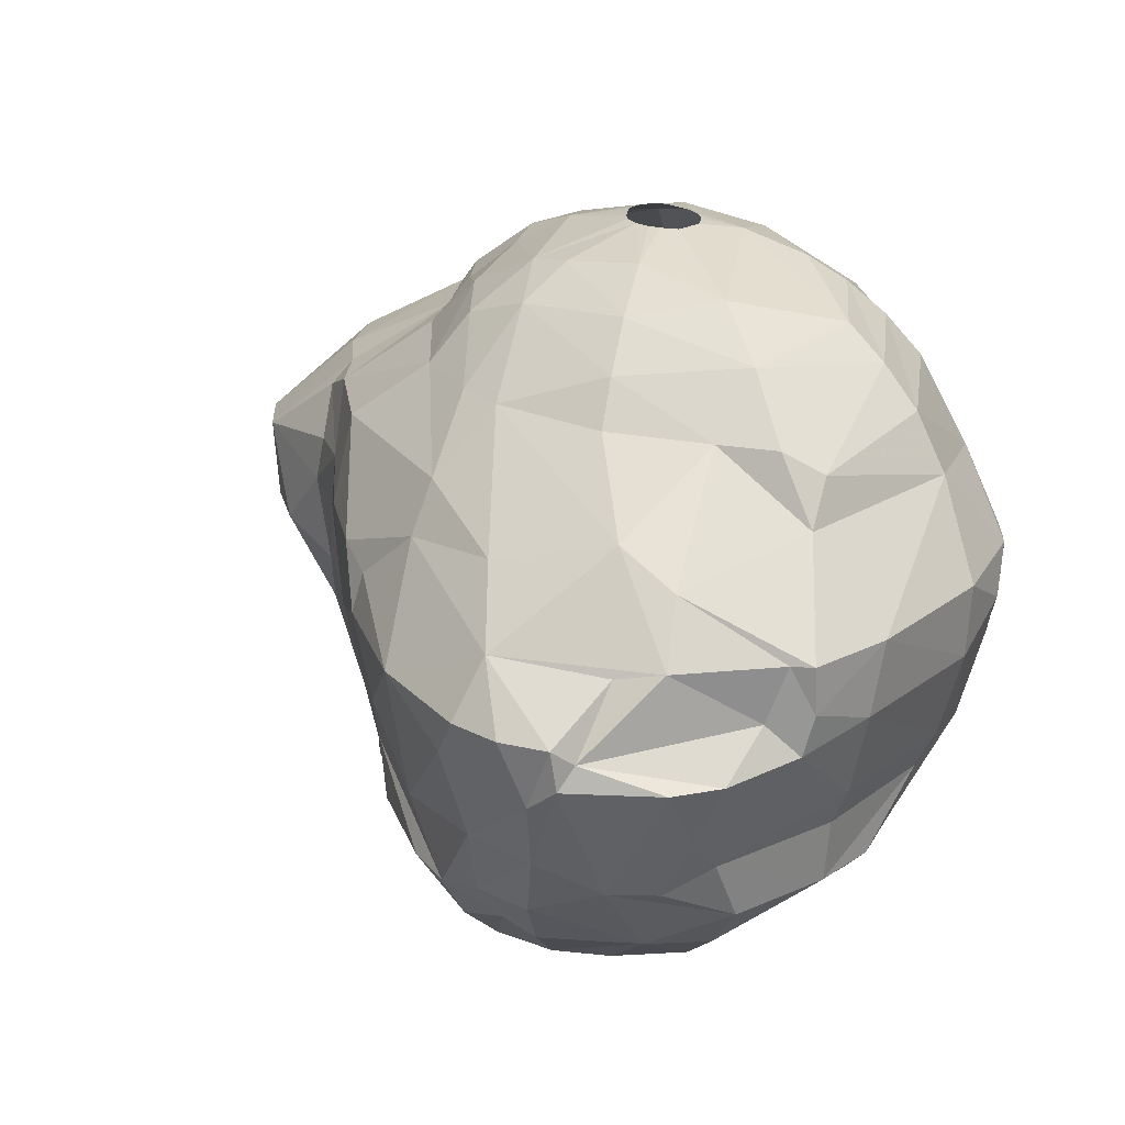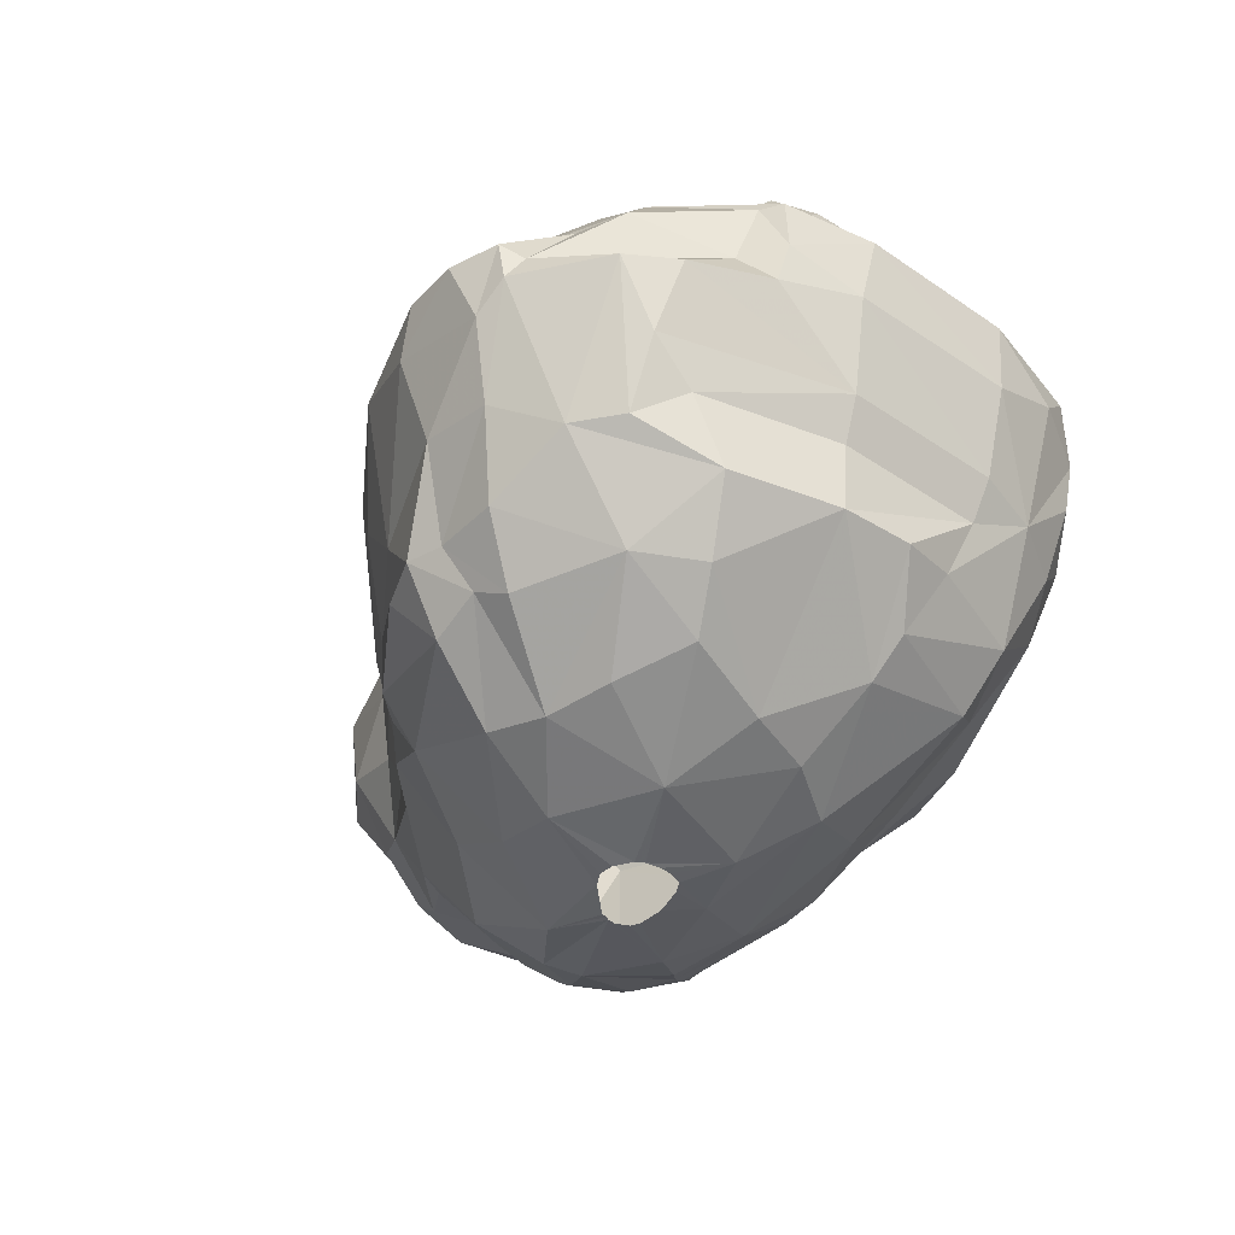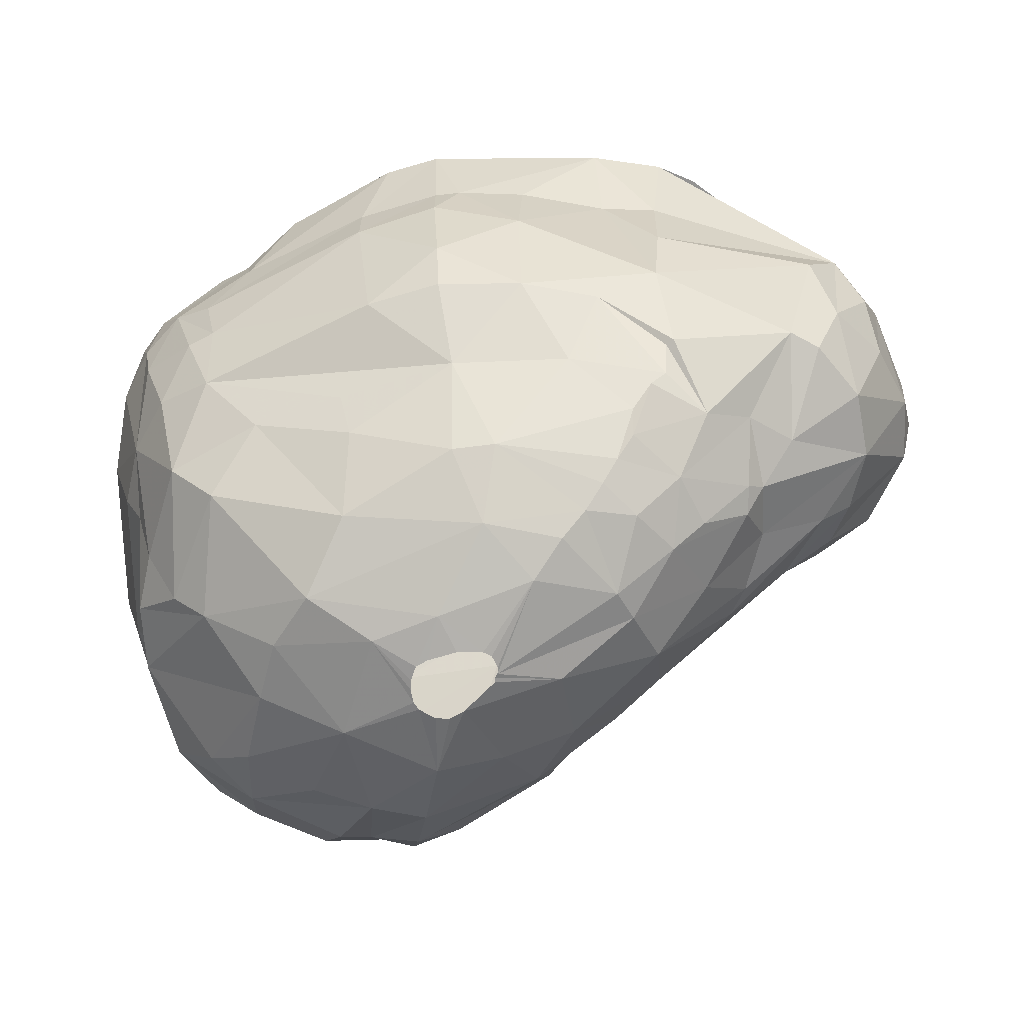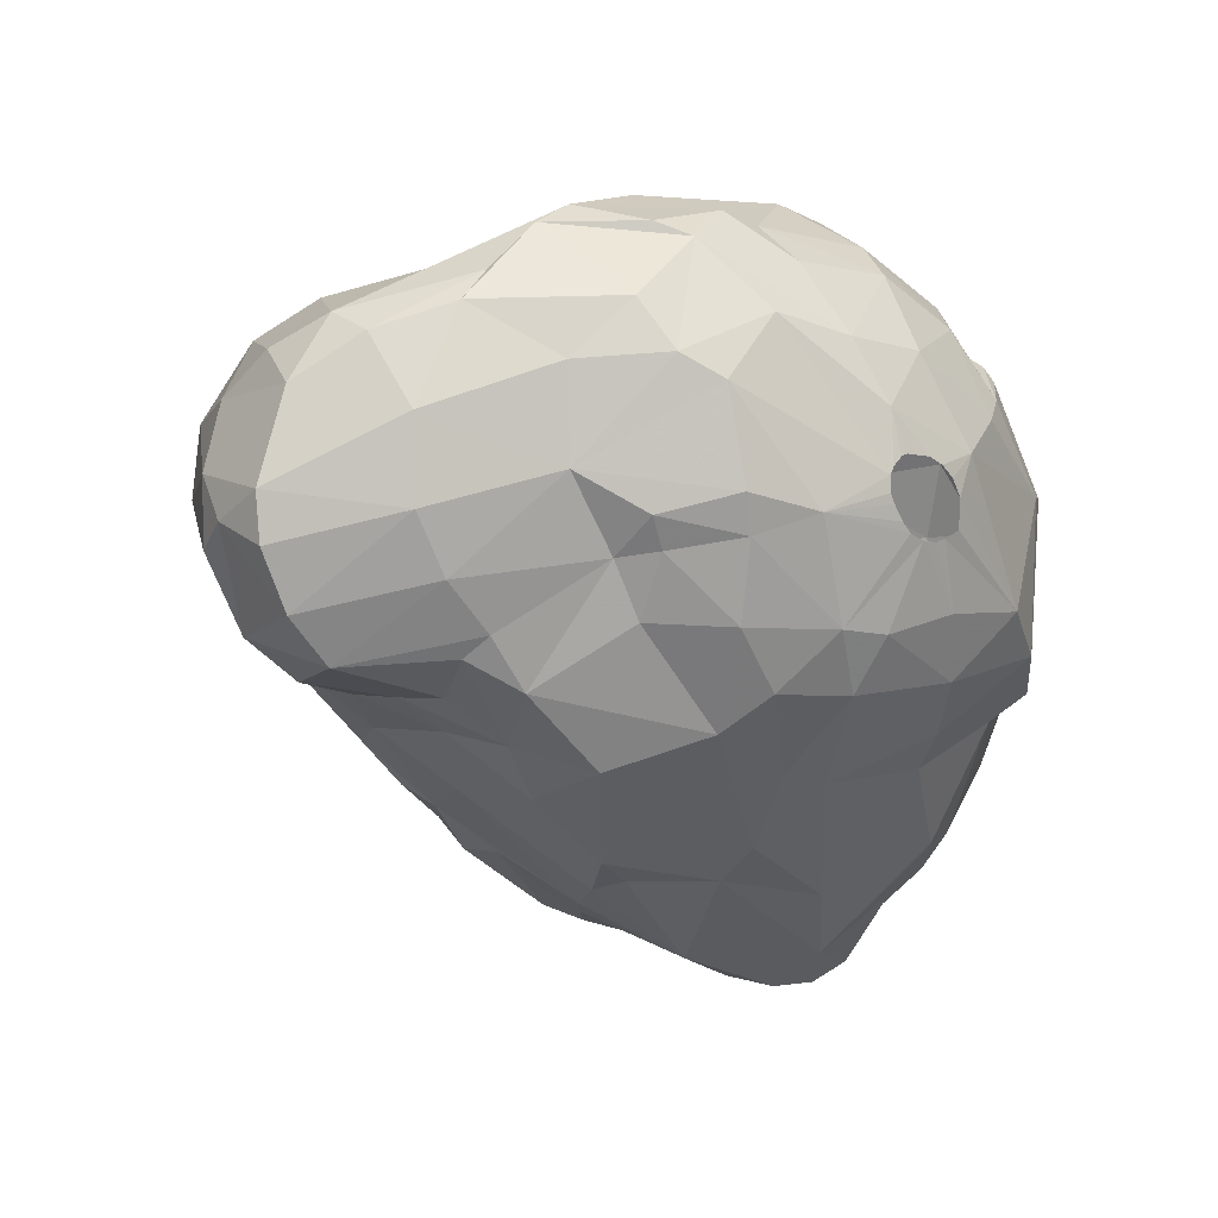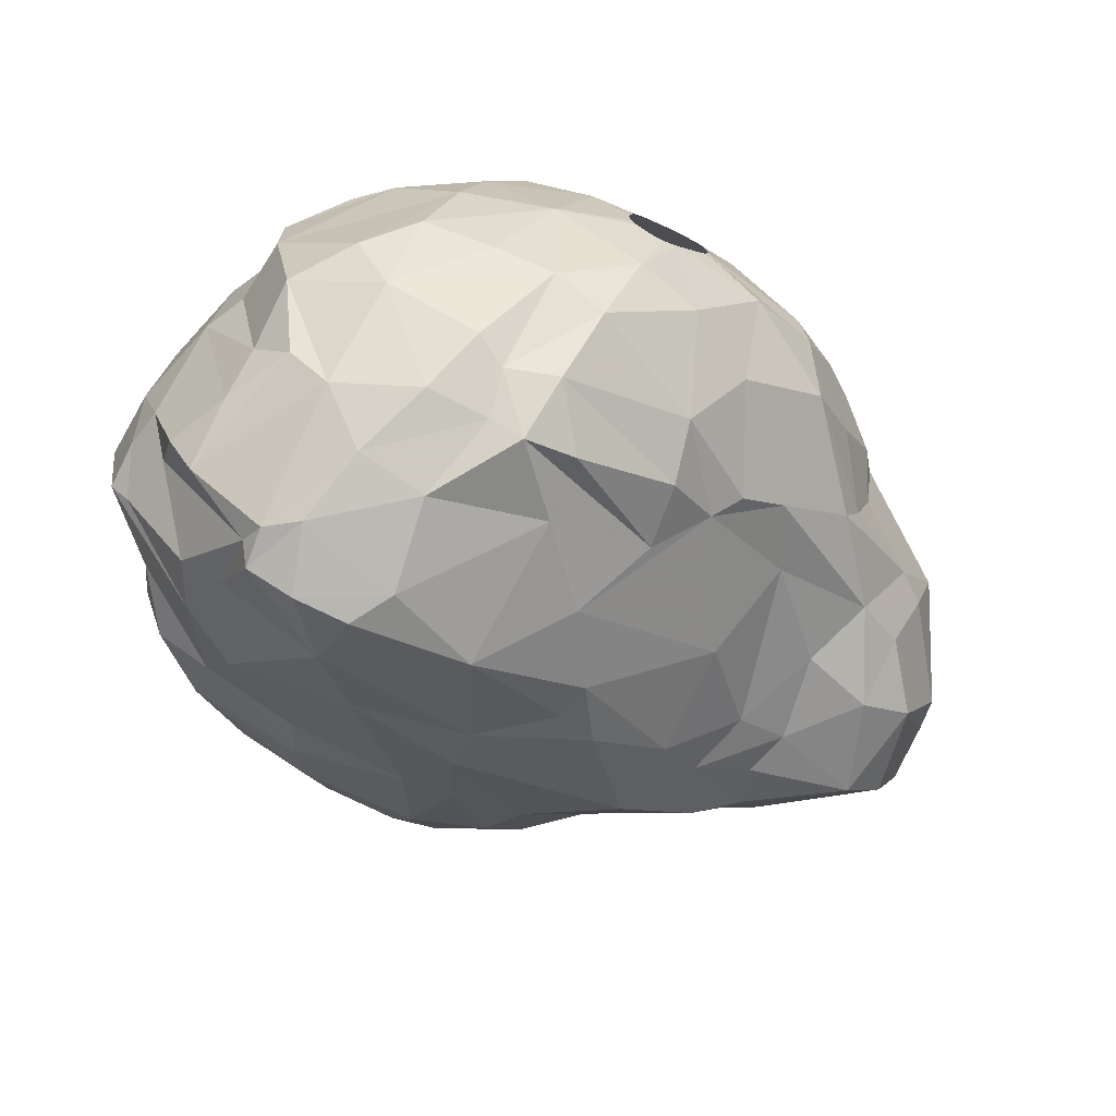
<metadata>
{"format":"obj","ext":"obj","renderer":"f3d","projection":"perspective","resolution":1024,"background":"white","views":[{"elev":23.1,"azim":41.7,"up":"+Z"},{"elev":-39.9,"azim":52.5,"up":"+Z"},{"elev":-66.9,"azim":-176.3,"up":"+Z"},{"elev":-0.6,"azim":-41.3,"up":"+Y"},{"elev":-70.1,"azim":153.1,"up":"+Y"}]}
</metadata>
<code>
v 126 195.2 446.1
v 126 194.3 444
v 126.1 193.5 446.1
v 126.4 195.8 442.5
v 126.4 193.4 442.5
v 127.1 198.5 446.1
v 127.2 191.3 446.1
v 127.5 198.3 441.9
v 127.8 199.8 444
v 128 190.7 442.5
v 128.5 195.2 438.6
v 128.7 189.7 446.1
v 128.8 200.9 446.1
v 128.8 197.8 438.6
v 129.1 200.2 447.6
v 129.2 192.9 438.9
v 129.3 200.4 441
v 129.5 197.6 449.4
v 129.6 194.6 449.4
v 129.8 190.9 440.1
v 130.1 189.2 442.5
v 130.1 201.6 443.7
v 130.3 199.8 438.6
v 130.4 192.8 438
v 130.8 192.4 449.4
v 131.4 201.2 449.4
v 131.4 200.5 438.6
v 131.6 196.8 436.8
v 131.8 190 439.2
v 132.1 190 448.5
v 132.4 188.7 444.9
v 132.4 202.2 449.4
v 132.5 190.7 449.4
v 132.8 188.7 446.7
v 132.9 195.4 435.6
v 132.9 193.1 436.2
v 133 188.8 441.6
v 133.3 198 436.2
v 133.5 195.7 435
v 133.6 194.6 434.7
v 133.7 199.3 451.8
v 133.7 190.8 436.2
v 133.8 195.9 451.8
v 134 188.9 449.4
v 134.3 189.7 436.2
v 134.3 203.8 449.4
v 134.4 187.6 444.6
v 135 198.8 435
v 135.2 187.1 447
v 135.3 192.1 433.8
v 135.4 195 433.2
v 135.6 193.2 451.8
v 135.7 201.3 452.7
v 135.8 204.6 449.4
v 135.8 194.5 453.3
v 136 187.5 438.6
v 136.1 201.2 436.8
v 136.2 203.6 446.1
v 136.2 197 433.2
v 136.3 203.4 442.8
v 136.3 199.5 453.9
v 136.4 201 436.8
v 136.5 200.3 435.6
v 136.5 202.8 440.1
v 136.5 193.4 453
v 136.6 194.4 432.3
v 136.7 191.1 451.8
v 137 185.3 446.1
v 137.1 200.1 435
v 137.1 186.3 449.4
v 137.1 185.5 441.9
v 137.2 199.6 434.7
v 137.2 203.9 451.8
v 137.2 187 436.2
v 137.4 189.9 432.6
v 137.6 198.7 454.8
v 137.8 199.4 434.4
v 137.9 198.7 433.5
v 137.9 196 432
v 138.2 195.2 455.1
v 138.2 203.4 452.7
v 138.3 192.1 431.4
v 138.3 203.8 446.1
v 138.5 205.1 449.4
v 138.5 198 432.9
v 138.6 193.8 454.8
v 138.8 193.3 431.1
v 138.9 202.5 438.6
v 139 185.3 436.2
v 139.1 191 453.9
v 139.1 197.3 432.3
v 139.7 201 454.8
v 139.8 196.5 431.7
v 139.9 184.6 437.1
v 140 183 446.1
v 140.1 187.5 451.8
v 140.1 200.9 436.2
v 140.3 204.6 451.8
v 140.7 194.6 456
v 140.8 186.8 432.6
v 140.8 195.7 431.1
v 140.9 188.8 453.6
v 141.1 190.2 430.5
v 141.4 181.9 444
v 141.6 182.9 438.6
v 141.6 204.6 446.1
v 141.6 182.3 445.5
v 141.8 203.2 438.6
v 141.8 204.5 442.8
v 141.9 204.2 451.8
v 141.9 194.3 430.5
v 141.9 182.9 436.2
v 142.1 190.9 455.4
v 142.3 202.9 453.3
v 142.4 183.9 434.1
v 142.6 200.3 455.4
v 143.1 198.7 433.2
v 143.1 186.1 451.8
v 143.1 195.3 456.6
v 143.1 195.8 456.6
v 143.1 181.1 441.3
v 143.2 196.1 456.6
v 143.3 194.9 456.6
v 143.4 198.1 456.3
v 143.4 191.1 429.9
v 143.5 190.8 429.9
v 143.5 186.7 431.1
v 143.6 188.8 454.5
v 143.6 190.7 429.9
v 143.6 190.5 429.9
v 143.6 196.5 456.6
v 143.6 191.6 429.9
v 143.6 196.3 431.4
v 143.7 194.4 456.6
v 143.9 196.6 456.6
v 143.9 190.8 455.7
v 143.9 191.8 429.9
v 144 183.5 449.4
v 144 194 456.6
v 144.2 182.3 447.6
v 144.2 204.9 446.1
v 144.6 201 436.2
v 144.6 193.8 456.6
v 144.7 198.6 433.2
v 144.8 189.4 429.9
v 144.9 191.8 429.9
v 144.9 196.5 456.6
v 145 203.4 438.6
v 145 204.2 440.7
v 145 185.8 451.8
v 145.2 204.8 444.3
v 145.2 204.8 446.1
v 145.2 205.5 449.4
v 145.2 193.8 456.6
v 145.4 189.1 429.9
v 145.5 193.2 430.2
v 145.5 180.5 438.6
v 145.5 196.3 456.6
v 145.7 193.9 456.6
v 145.7 180.6 436.2
v 145.8 200.1 455.4
v 145.8 179.2 444
v 145.9 189.1 429.9
v 146 191.6 429.9
v 146 195.8 456.6
v 146.1 186.5 430.5
v 146.3 194.2 456.6
v 146.3 202.8 453.3
v 146.4 195.2 456.6
v 146.5 191.3 429.9
v 146.5 189.6 429.9
v 146.7 189.8 429.9
v 146.7 190.8 429.9
v 146.7 191.4 456
v 146.8 190.4 429.9
v 146.8 183.7 432
v 146.9 203.9 451.8
v 147.3 205.1 449.4
v 147.3 196.7 456.3
v 147.3 181.3 434.1
v 147.7 179.8 436.2
v 147.8 202.7 438.6
v 148 189.2 454.8
v 148.1 192.3 430.2
v 148.3 204.1 444
v 148.3 204.1 446.1
v 148.5 181.6 448.2
v 148.6 199 434.7
v 148.8 184.4 431.7
v 148.9 196.6 432.3
v 148.9 199.8 436.2
v 148.9 187.4 453.3
v 149 180.3 436.2
v 149.3 181.3 434.7
v 149.3 201.2 453.6
v 149.3 178.2 442.5
v 149.3 198 455.4
v 149.5 188.4 430.5
v 149.6 186.1 451.8
v 149.9 179 439.2
v 150.3 177.8 444
v 150.4 193.9 431.1
v 150.5 181.8 434.1
v 150.6 179.2 446.1
v 150.6 198.8 454.5
v 150.6 191.5 455.4
v 150.6 202.2 451.8
v 151 185.2 432
v 151.3 180.3 436.2
v 151.5 203.1 449.4
v 151.9 199.6 453.3
v 151.9 191.8 431.4
v 152.3 198.9 436.2
v 152.3 177.8 444
v 152.5 179.3 438.9
v 152.7 189.5 431.7
v 152.7 201.4 450
v 152.9 183.2 449.4
v 153 200.3 451.8
v 153.1 195.5 454.2
v 153.1 178.4 441.6
v 153.2 190 453.9
v 153.2 202.1 446.1
v 153.3 187.7 451.8
v 153.5 201.7 447.9
v 153.6 186.5 432.6
v 153.9 183.6 434.4
v 154 196.9 434.4
v 154.1 178.5 444
v 154.3 178.6 442.5
v 154.3 201.1 441.3
v 154.3 180.9 437.7
v 154.4 199.9 438.6
v 154.5 181 445.8
v 154.6 179.2 443.4
v 154.6 195.6 453
v 154.7 192.4 433.2
v 154.7 201.3 443.7
v 154.8 201 448.5
v 155.1 183.5 448.2
v 155.3 185.7 434.1
v 155.3 200.6 441.3
v 155.4 188.6 451.8
v 155.7 197.2 436.2
v 155.8 182.2 437.7
v 155.9 192.6 434.4
v 156 195.7 451.5
v 156 182 446.1
v 156.2 200.7 444.6
v 156.4 198.9 439.5
v 156.5 189.8 450.9
v 156.9 184.9 436.2
v 156.9 183.7 438.6
v 157 188.4 449.4
v 157.1 200 446.1
v 157.1 182.2 440.1
v 157.1 193.6 436.5
v 157.2 180.8 442.5
v 157.2 195.8 449.4
v 157.2 199.3 442.2
v 157.5 199.5 444
v 157.7 194.3 438.6
v 157.7 191.5 436.2
v 157.7 196.8 439.8
v 157.7 188.9 436.2
v 158 188.8 438.6
v 158 198.8 446.1
v 158.1 184.6 444
v 158.2 182.5 442.5
v 158.4 194.5 440.1
v 158.6 185.2 446.1
v 158.7 188.7 440.1
v 158.8 197.4 444.6
v 159 185.4 442.8
v 159.3 185.6 446.1
v 159.3 185.7 444.3
v 159.3 194.6 443.4
v 159.4 194.7 446.1
v 159.6 188.4 443.4
v 159.8 189 446.1
g foo
f 11 24 16
f 233 182 231
f 250 244 233
f 38 35 28
f 57 62 48
f 2 5 10
f 2 4 5
f 185 149 151
f 249 231 238
f 249 242 231
f 273 264 261
f 277 264 273
f 279 270 277
f 104 71 121
f 13 17 9
f 13 22 17
f 83 60 58
f 106 109 83
f 141 109 106
f 141 151 109
f 248 235 268
f 204 201 214
f 251 254 259
f 218 240 224
f 96 70 138
f 81 46 53
f 81 73 46
f 195 207 177
f 253 252 265
f 245 232 252
f 24 36 42
f 11 35 36
f 11 28 35
f 27 38 28
f 27 48 38
f 233 244 213
f 45 24 42
f 57 48 27
f 88 63 62
f 88 97 63
f 108 142 97
f 233 191 142
f 233 213 191
f 264 244 250
f 264 257 244
f 74 89 94
f 24 11 36
f 265 263 262
f 245 252 253
f 215 209 232
f 29 45 74
f 148 142 108
f 262 257 264
f 266 265 262
f 193 209 215
f 27 28 23
f 88 62 57
f 108 97 88
f 182 142 148
f 182 233 142
f 262 263 257
f 266 253 265
f 181 193 200
f 105 160 181
f 105 112 160
f 56 74 94
f 29 24 45
f 11 14 28
f 23 28 14
f 200 193 215
f 157 105 181
f 94 112 105
f 29 74 56
f 16 24 29
f 157 181 200
f 20 16 29
f 64 57 27
f 88 57 64
f 17 23 14
f 27 23 17
f 108 88 64
f 149 182 148
f 242 250 233
f 270 262 264
f 272 266 262
f 272 253 266
f 121 105 157
f 242 233 231
f 256 253 272
f 256 245 253
f 258 245 256
f 71 56 94
f 149 148 108
f 260 264 250
f 232 245 258
f 200 215 221
f 270 272 262
f 17 14 8
f 109 108 64
f 109 149 108
f 4 11 5
f 4 14 11
f 8 14 4
f 260 250 242
f 230 215 232
f 221 215 230
f 196 200 221
f 37 29 56
f 20 29 21
f 5 11 16
f 269 256 272
f 230 232 258
f 157 200 196
f 94 105 121
f 21 29 37
f 5 16 20
f 22 27 17
f 22 64 27
f 37 56 47
f 10 5 20
f 269 258 256
f 71 94 121
f 47 56 71
f 10 20 21
f 9 17 8
f 60 64 22
f 151 149 109
f 185 182 149
f 185 231 182
f 260 242 249
f 196 221 214
f 261 264 260
f 277 270 264
f 279 272 270
f 274 272 279
f 274 269 272
f 162 157 196
f 162 121 157
f 104 121 162
f 12 10 21
f 83 64 60
f 109 64 83
f 201 196 214
f 68 71 104
f 238 231 185
f 268 269 274
f 235 258 269
f 235 230 258
f 229 221 230
f 214 221 229
f 31 37 47
f 31 21 37
f 7 2 10
f 261 260 249
f 276 274 279
f 229 230 235
f 201 162 196
f 68 47 71
f 7 10 12
f 1 4 2
f 268 274 276
f 268 235 269
f 152 185 151
f 267 273 261
f 95 68 104
f 1 2 3
f 6 8 4
f 6 9 8
f 152 151 141
f 186 185 152
f 238 185 186
f 249 238 223
f 255 261 249
f 107 104 162
f 95 104 107
f 6 13 9
f 13 60 22
f 58 60 13
f 280 279 277
f 234 235 248
f 234 229 235
f 12 21 31
f 3 2 7
f 223 238 186
f 267 261 255
f 278 277 273
f 280 277 278
f 276 279 280
f 271 268 276
f 271 248 268
f 204 229 234
f 204 214 229
f 6 4 1
f 267 278 273
f 275 276 280
f 271 276 275
f 204 162 201
f 140 162 204
f 107 162 140
f 49 47 68
f 31 47 49
f 255 249 223
f 34 31 49
f 12 31 34
f 54 58 13
f 204 234 248
f 95 107 140
f 30 12 34
f 25 7 12
f 19 1 3
f 15 6 1
f 240 248 271
f 19 3 7
f 15 13 6
f 225 255 223
f 267 255 239
f 33 12 30
f 25 12 33
f 19 7 25
f 32 13 15
f 32 54 13
f 84 106 83
f 141 106 84
f 239 255 225
f 259 278 267
f 218 248 240
f 218 204 248
f 259 280 278
f 240 271 275
f 187 140 204
f 70 68 95
f 49 68 70
f 30 34 49
f 18 1 19
f 46 54 32
f 84 58 54
f 84 83 58
f 153 152 141
f 153 186 152
f 178 223 186
f 210 223 178
f 225 223 210
f 218 187 204
f 138 70 95
f 44 30 49
f 153 141 84
f 259 267 239
f 254 280 259
f 275 280 254
f 138 95 140
f 70 44 49
f 18 15 1
f 26 32 15
f 217 225 210
f 254 240 275
f 138 140 187
f 26 15 18
f 178 186 153
f 33 30 44
f 239 225 217
f 43 18 19
f 46 32 26
f 73 54 46
f 207 210 178
f 251 259 247
f 224 240 254
f 52 25 33
f 53 46 26
f 98 84 54
f 217 210 207
f 247 259 239
f 243 224 254
f 96 44 70
f 43 25 52
f 43 19 25
f 243 254 251
f 150 138 187
f 52 33 44
f 41 18 43
f 177 178 153
f 177 207 178
f 219 247 239
f 118 96 138
f 67 52 44
f 41 26 18
f 98 54 73
f 110 84 98
f 219 239 217
f 150 187 218
f 41 53 26
f 110 153 84
f 177 153 110
f 199 218 224
f 150 218 199
f 118 138 150
f 67 44 96
f 211 247 219
f 103 130 145
f 103 129 130
f 103 126 129
f 111 125 126
f 111 132 125
f 111 137 132
f 156 137 111
f 156 146 137
f 156 164 146
f 156 170 164
f 184 170 156
f 184 173 170
f 184 175 173
f 184 172 175
f 198 172 184
f 198 171 172
f 166 171 198
f 166 163 171
f 166 155 163
f 145 155 166
f 87 126 82
f 87 111 126
f 101 111 87
f 202 184 156
f 189 166 198
f 127 103 145
f 103 82 126
f 133 156 111
f 202 156 133
f 212 184 202
f 198 184 212
f 127 145 166
f 93 101 87
f 133 111 101
f 198 212 216
f 176 166 189
f 176 127 166
f 208 189 198
f 100 103 127
f 75 103 100
f 82 103 75
f 66 87 82
f 79 87 66
f 79 93 87
f 93 133 101
f 190 133 144
f 190 202 133
f 226 198 216
f 226 208 198
f 50 82 75
f 91 93 79
f 117 93 91
f 117 133 93
f 117 144 133
f 237 212 202
f 115 127 176
f 50 66 82
f 59 79 66
f 85 79 59
f 85 91 79
f 228 202 190
f 237 216 212
f 227 208 226
f 115 100 127
f 59 66 51
f 117 91 85
f 241 226 216
f 85 59 78
f 228 237 202
f 227 189 208
f 203 189 227
f 194 189 203
f 194 176 189
f 115 176 180
f 74 75 100
f 40 66 50
f 40 51 66
f 188 190 144
f 241 227 226
f 194 180 176
f 42 50 75
f 77 85 78
f 117 85 77
f 265 216 237
f 265 241 216
f 89 100 115
f 89 74 100
f 36 40 50
f 39 51 40
f 39 59 51
f 48 78 59
f 213 190 188
f 228 190 213
f 252 227 241
f 45 42 75
f 69 78 48
f 69 77 78
f 72 77 69
f 246 237 228
f 263 237 246
f 263 265 237
f 194 203 193
f 97 117 77
f 142 144 117
f 188 144 142
f 203 227 209
f 45 75 74
f 36 50 42
f 35 39 40
f 38 59 39
f 38 48 59
f 63 72 69
f 63 77 72
f 97 77 63
f 97 142 117
f 181 180 194
f 112 115 180
f 63 69 48
f 213 188 191
f 244 228 213
f 246 228 244
f 209 193 203
f 160 180 181
f 160 112 180
f 94 89 115
f 35 40 36
f 38 39 35
f 191 188 142
f 257 246 244
f 257 263 246
f 252 241 265
f 232 227 252
f 209 227 232
f 193 181 194
f 112 94 115
f 62 63 48
f 123 99 134
f 119 99 123
f 120 99 119
f 122 124 120
f 131 124 122
f 135 124 131
f 147 124 135
f 158 124 147
f 158 179 124
f 165 179 158
f 169 179 165
f 169 206 179
f 167 206 169
f 159 206 167
f 159 174 206
f 154 174 159
f 154 143 174
f 139 113 143
f 139 99 113
f 134 99 139
f 124 179 161
f 143 136 174
f 143 113 136
f 120 76 99
f 120 92 76
f 124 92 120
f 124 116 92
f 161 116 124
f 179 197 161
f 99 86 113
f 99 80 86
f 76 80 99
f 179 220 197
f 179 206 220
f 161 168 116
f 197 220 205
f 206 222 220
f 174 183 206
f 113 128 136
f 161 195 168
f 197 195 161
f 136 183 174
f 76 92 61
f 116 81 92
f 116 114 81
f 168 114 116
f 197 205 195
f 183 222 206
f 136 128 183
f 113 102 128
f 86 65 90
f 80 55 86
f 92 81 61
f 86 90 113
f 86 55 65
f 80 43 55
f 76 43 80
f 76 61 43
f 220 236 205
f 183 192 222
f 183 128 192
f 90 102 113
f 81 53 61
f 205 236 211
f 220 222 236
f 65 67 90
f 61 41 43
f 53 41 61
f 114 168 110
f 222 251 236
f 222 243 251
f 222 224 243
f 222 192 224
f 90 96 102
f 90 67 96
f 114 98 81
f 168 195 177
f 205 211 219
f 192 199 224
f 192 128 150
f 96 118 102
f 65 52 67
f 55 43 52
f 168 177 110
f 205 207 195
f 128 118 150
f 102 118 128
f 55 52 65
f 81 98 73
f 114 110 98
f 205 217 207
f 219 217 205
f 236 247 211
f 236 251 247
f 192 150 199
g

</code>
